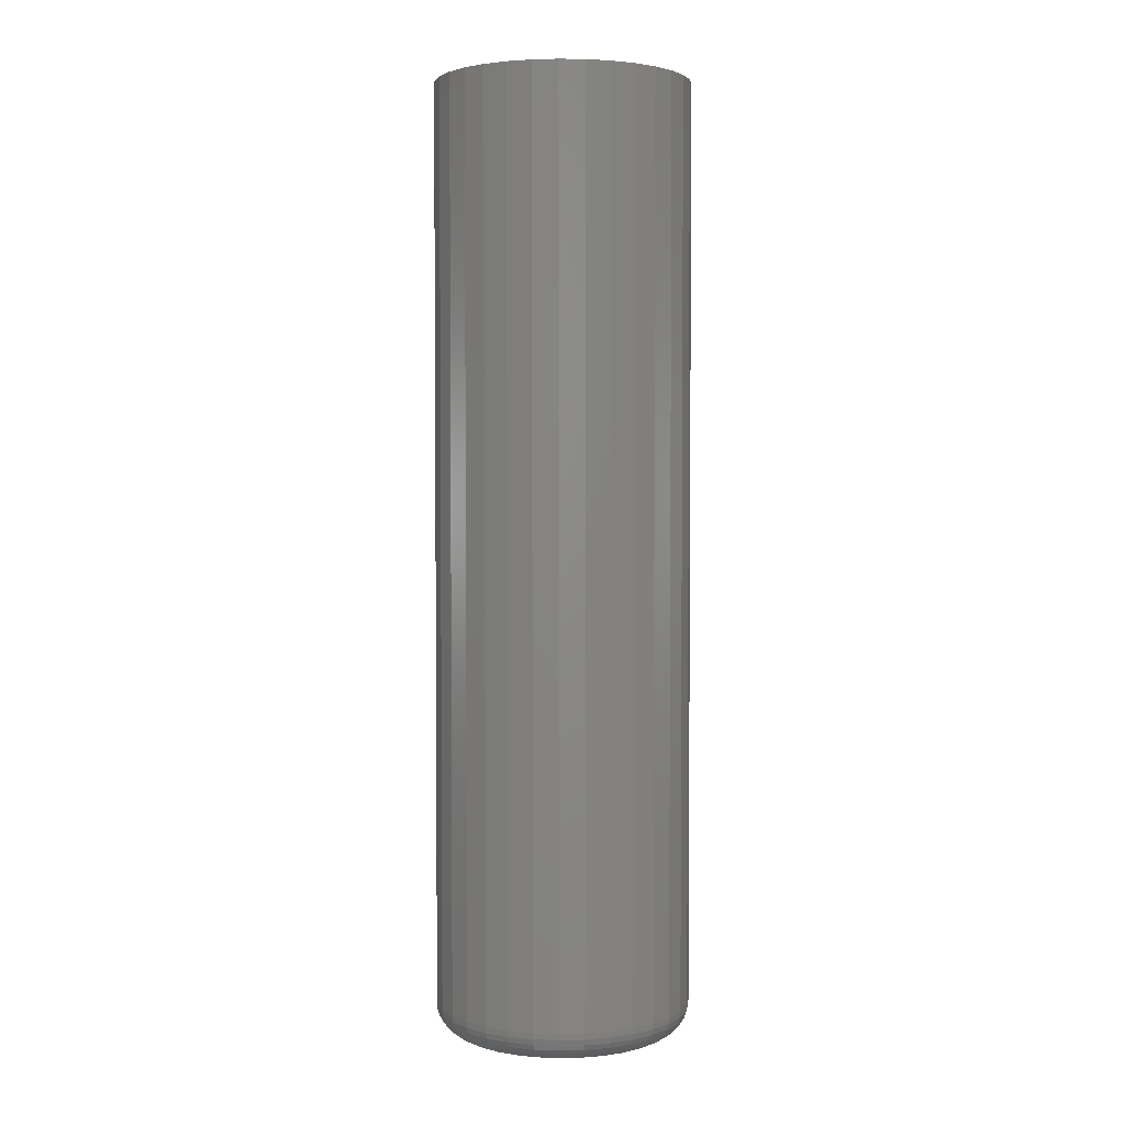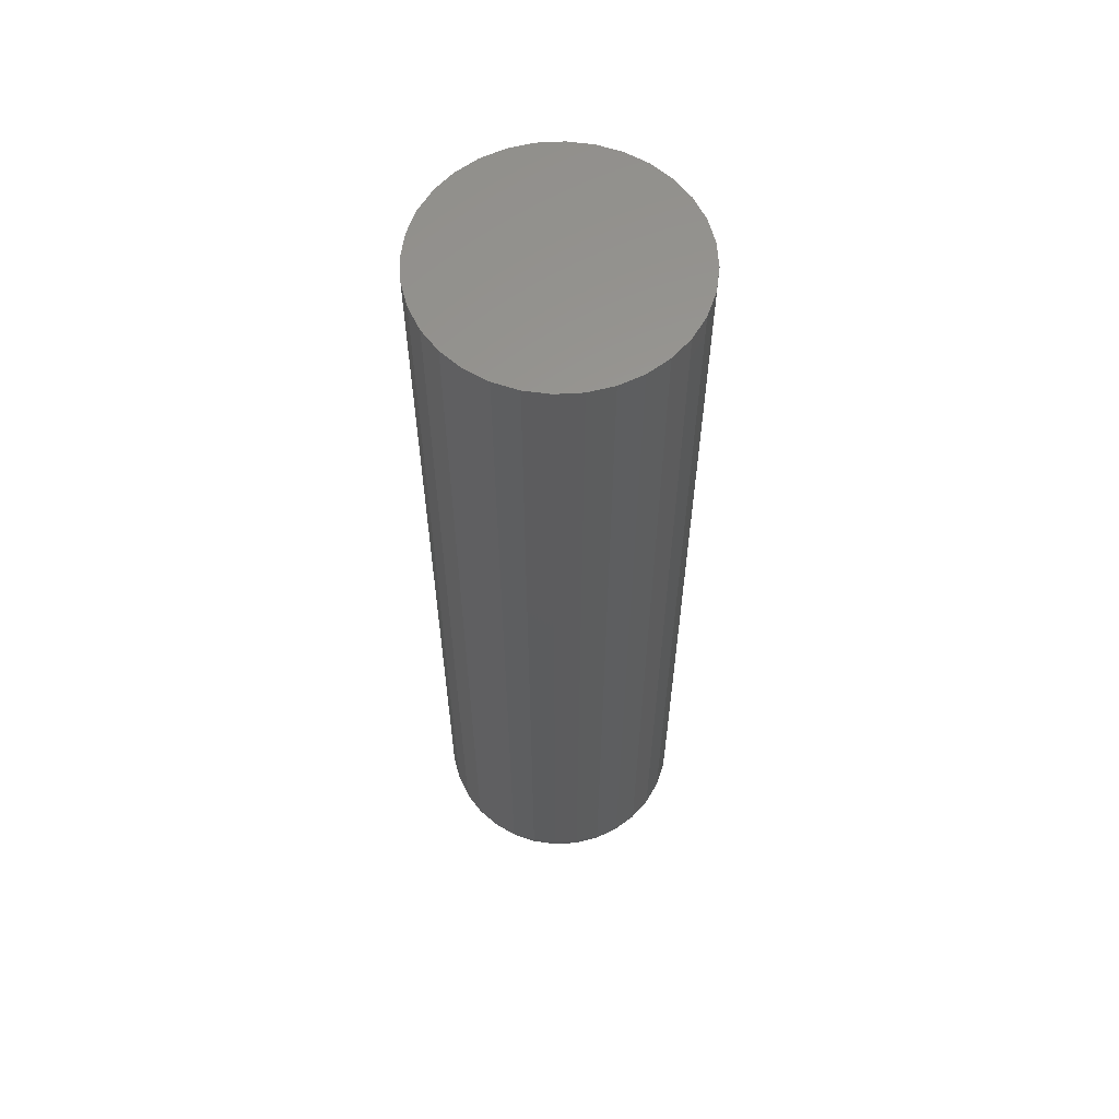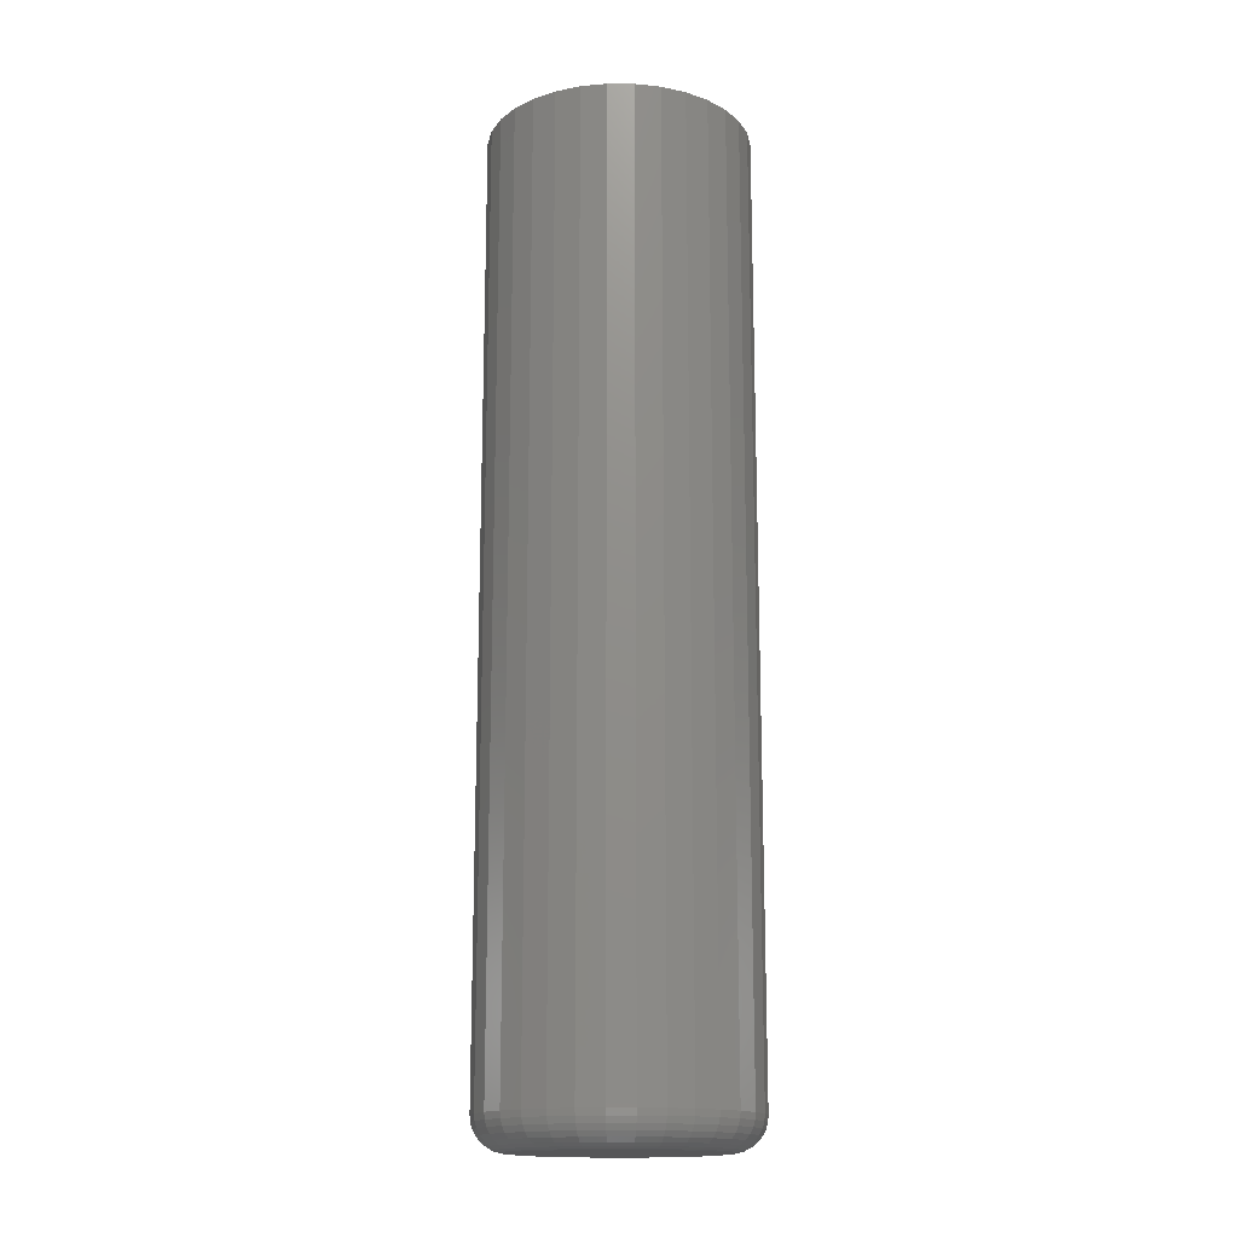
<metadata>
{"format":"stl","ext":"stl","renderer":"f3d","projection":"perspective","resolution":1024,"background":"white","views":[{"elev":2.9,"azim":24.1,"up":"+Z"},{"elev":60.0,"azim":103.5,"up":"+Z"},{"elev":-16.0,"azim":-73.9,"up":"+Z"}]}
</metadata>
<code>
# stl→obj: 320 verts, 636 faces
v 0.362 0.393 -0.1172
v 0.3664 0.3944 -0.1172
v 0.3711 0.3948 -0.1172
v 0.3757 0.3944 -0.1172
v 0.3801 0.393 -0.1172
v 0.3578 0.3908 -0.1172
v 0.3843 0.3908 -0.1172
v 0.3542 0.3879 -0.1172
v 0.3879 0.3879 -0.1172
v 0.3513 0.3843 -0.1172
v 0.3908 0.3843 -0.1172
v 0.3491 0.3801 -0.1172
v 0.393 0.3801 -0.1172
v 0.3477 0.3757 -0.1172
v 0.3944 0.3757 -0.1172
v 0.393 0.362 -0.1172
v 0.3491 0.362 -0.1172
v 0.3944 0.3664 -0.1172
v 0.3513 0.3578 -0.1172
v 0.3908 0.3578 -0.1172
v 0.3542 0.3542 -0.1172
v 0.3879 0.3542 -0.1172
v 0.3578 0.3513 -0.1172
v 0.3843 0.3513 -0.1172
v 0.362 0.3491 -0.1172
v 0.3801 0.3491 -0.1172
v 0.3664 0.3477 -0.1172
v 0.3711 0.3473 -0.1172
v 0.3757 0.3477 -0.1172
v 0.3477 0.3664 -0.1172
v 0.3473 0.3711 -0.1172
v 0.3948 0.3711 -0.1172
v 0.4026 0.3711 -0.1094
v 0.4026 0.3711 0.1172
v 0.402 0.3649 -0.1094
v 0.402 0.3649 0.1172
v 0.4002 0.359 -0.1094
v 0.4002 0.359 0.1172
v 0.3973 0.3535 -0.1094
v 0.3973 0.3535 0.1172
v 0.3934 0.3487 -0.1094
v 0.3934 0.3487 0.1172
v 0.3886 0.3448 -0.1094
v 0.3886 0.3448 0.1172
v 0.3831 0.3419 -0.1094
v 0.3831 0.3419 0.1172
v 0.3772 0.3401 -0.1094
v 0.3772 0.3401 0.1172
v 0.3711 0.3395 -0.1094
v 0.3711 0.3395 0.1172
v 0.3649 0.3401 -0.1094
v 0.3649 0.3401 0.1172
v 0.359 0.3419 -0.1094
v 0.359 0.3419 0.1172
v 0.3535 0.3448 -0.1094
v 0.3535 0.3448 0.1172
v 0.3487 0.3487 -0.1094
v 0.3487 0.3487 0.1172
v 0.3448 0.3535 -0.1094
v 0.3448 0.3535 0.1172
v 0.3419 0.359 -0.1094
v 0.3419 0.359 0.1172
v 0.3401 0.3649 -0.1094
v 0.3401 0.3649 0.1172
v 0.3395 0.3711 -0.1094
v 0.3395 0.3711 0.1172
v 0.3401 0.3772 -0.1094
v 0.3401 0.3772 0.1172
v 0.3419 0.3831 -0.1094
v 0.3419 0.3831 0.1172
v 0.3448 0.3886 -0.1094
v 0.3448 0.3886 0.1172
v 0.3487 0.3934 -0.1094
v 0.3487 0.3934 0.1172
v 0.3535 0.3973 -0.1094
v 0.3535 0.3973 0.1172
v 0.359 0.4002 -0.1094
v 0.359 0.4002 0.1172
v 0.3649 0.402 -0.1094
v 0.3649 0.402 0.1172
v 0.3711 0.4026 -0.1094
v 0.3711 0.4026 0.1172
v 0.3772 0.402 -0.1094
v 0.3772 0.402 0.1172
v 0.3831 0.4002 -0.1094
v 0.3831 0.4002 0.1172
v 0.3886 0.3973 -0.1094
v 0.3886 0.3973 0.1172
v 0.3934 0.3934 -0.1094
v 0.3934 0.3934 0.1172
v 0.3973 0.3886 -0.1094
v 0.3973 0.3886 0.1172
v 0.4002 0.3831 -0.1094
v 0.4002 0.3831 0.1172
v 0.402 0.3772 -0.1094
v 0.402 0.3772 0.1172
v 0.4025 0.3711 -0.1109
v 0.4019 0.3649 -0.1109
v 0.402 0.3711 -0.1124
v 0.4014 0.365 -0.1124
v 0.4013 0.3711 -0.1137
v 0.4007 0.3651 -0.1137
v 0.4003 0.3711 -0.1149
v 0.3998 0.3653 -0.1149
v 0.3992 0.3711 -0.1159
v 0.3986 0.3656 -0.1159
v 0.3978 0.3711 -0.1166
v 0.3973 0.3658 -0.1166
v 0.3963 0.3711 -0.117
v 0.3959 0.3661 -0.117
v 0.3402 0.3649 -0.1109
v 0.3396 0.3711 -0.1109
v 0.3407 0.365 -0.1124
v 0.3401 0.3711 -0.1124
v 0.3414 0.3651 -0.1137
v 0.3408 0.3711 -0.1137
v 0.3423 0.3653 -0.1149
v 0.3418 0.3711 -0.1149
v 0.3435 0.3656 -0.1159
v 0.3429 0.3711 -0.1159
v 0.3448 0.3658 -0.1166
v 0.3443 0.3711 -0.1166
v 0.3462 0.3661 -0.117
v 0.3458 0.3711 -0.117
v 0.342 0.359 -0.1109
v 0.3424 0.3592 -0.1124
v 0.3431 0.3595 -0.1137
v 0.344 0.3598 -0.1149
v 0.3451 0.3603 -0.1159
v 0.3463 0.3608 -0.1166
v 0.3477 0.3614 -0.117
v 0.3449 0.3536 -0.1109
v 0.3453 0.3538 -0.1124
v 0.3459 0.3542 -0.1137
v 0.3467 0.3548 -0.1149
v 0.3477 0.3554 -0.1159
v 0.3488 0.3562 -0.1166
v 0.35 0.357 -0.117
v 0.3488 0.3488 -0.1109
v 0.3491 0.3491 -0.1124
v 0.3497 0.3497 -0.1137
v 0.3503 0.3503 -0.1149
v 0.3512 0.3512 -0.1159
v 0.3521 0.3521 -0.1166
v 0.3532 0.3532 -0.117
v 0.3536 0.3449 -0.1109
v 0.3538 0.3453 -0.1124
v 0.3542 0.3459 -0.1137
v 0.3548 0.3467 -0.1149
v 0.3554 0.3477 -0.1159
v 0.3562 0.3488 -0.1166
v 0.357 0.35 -0.117
v 0.359 0.342 -0.1109
v 0.3592 0.3424 -0.1124
v 0.3595 0.3431 -0.1137
v 0.3598 0.344 -0.1149
v 0.3603 0.3451 -0.1159
v 0.3608 0.3463 -0.1166
v 0.3614 0.3477 -0.117
v 0.3649 0.3402 -0.1109
v 0.365 0.3407 -0.1124
v 0.3651 0.3414 -0.1137
v 0.3653 0.3423 -0.1149
v 0.3656 0.3435 -0.1159
v 0.3658 0.3448 -0.1166
v 0.3661 0.3462 -0.117
v 0.3711 0.3396 -0.1109
v 0.3711 0.3401 -0.1124
v 0.3711 0.3408 -0.1137
v 0.3711 0.3418 -0.1149
v 0.3711 0.3429 -0.1159
v 0.3711 0.3443 -0.1166
v 0.3711 0.3458 -0.117
v 0.3772 0.3402 -0.1109
v 0.3771 0.3407 -0.1124
v 0.377 0.3414 -0.1137
v 0.3768 0.3423 -0.1149
v 0.3765 0.3435 -0.1159
v 0.3763 0.3448 -0.1166
v 0.376 0.3462 -0.117
v 0.3831 0.342 -0.1109
v 0.3829 0.3424 -0.1124
v 0.3826 0.3431 -0.1137
v 0.3823 0.344 -0.1149
v 0.3818 0.3451 -0.1159
v 0.3813 0.3463 -0.1166
v 0.3807 0.3477 -0.117
v 0.3885 0.3449 -0.1109
v 0.3883 0.3453 -0.1124
v 0.3879 0.3459 -0.1137
v 0.3873 0.3467 -0.1149
v 0.3867 0.3477 -0.1159
v 0.3859 0.3488 -0.1166
v 0.3851 0.35 -0.117
v 0.3933 0.3488 -0.1109
v 0.393 0.3491 -0.1124
v 0.3925 0.3497 -0.1137
v 0.3918 0.3503 -0.1149
v 0.3909 0.3512 -0.1159
v 0.39 0.3521 -0.1166
v 0.3889 0.3532 -0.117
v 0.3972 0.3536 -0.1109
v 0.3968 0.3538 -0.1124
v 0.3962 0.3542 -0.1137
v 0.3954 0.3548 -0.1149
v 0.3944 0.3554 -0.1159
v 0.3933 0.3562 -0.1166
v 0.3921 0.357 -0.117
v 0.4001 0.359 -0.1109
v 0.3997 0.3592 -0.1124
v 0.399 0.3595 -0.1137
v 0.3981 0.3598 -0.1149
v 0.397 0.3603 -0.1159
v 0.3958 0.3608 -0.1166
v 0.3944 0.3614 -0.117
v 0.3402 0.3772 -0.1109
v 0.3407 0.3771 -0.1124
v 0.3414 0.377 -0.1137
v 0.3423 0.3768 -0.1149
v 0.3435 0.3765 -0.1159
v 0.3448 0.3763 -0.1166
v 0.3462 0.376 -0.117
v 0.4019 0.3772 -0.1109
v 0.4014 0.3771 -0.1124
v 0.4007 0.377 -0.1137
v 0.3998 0.3768 -0.1149
v 0.3986 0.3765 -0.1159
v 0.3973 0.3763 -0.1166
v 0.3959 0.376 -0.117
v 0.4001 0.3831 -0.1109
v 0.3997 0.3829 -0.1124
v 0.399 0.3826 -0.1137
v 0.3981 0.3823 -0.1149
v 0.397 0.3818 -0.1159
v 0.3958 0.3813 -0.1166
v 0.3944 0.3807 -0.117
v 0.3972 0.3885 -0.1109
v 0.3968 0.3883 -0.1124
v 0.3962 0.3879 -0.1137
v 0.3954 0.3873 -0.1149
v 0.3944 0.3867 -0.1159
v 0.3933 0.3859 -0.1166
v 0.3921 0.3851 -0.117
v 0.3933 0.3933 -0.1109
v 0.393 0.393 -0.1124
v 0.3925 0.3925 -0.1137
v 0.3918 0.3918 -0.1149
v 0.3909 0.3909 -0.1159
v 0.39 0.39 -0.1166
v 0.3889 0.3889 -0.117
v 0.3885 0.3972 -0.1109
v 0.3883 0.3968 -0.1124
v 0.3879 0.3962 -0.1137
v 0.3873 0.3954 -0.1149
v 0.3867 0.3944 -0.1159
v 0.3859 0.3933 -0.1166
v 0.3851 0.3921 -0.117
v 0.3831 0.4001 -0.1109
v 0.3829 0.3997 -0.1124
v 0.3826 0.399 -0.1137
v 0.3823 0.3981 -0.1149
v 0.3818 0.397 -0.1159
v 0.3813 0.3958 -0.1166
v 0.3807 0.3944 -0.117
v 0.3772 0.4019 -0.1109
v 0.3771 0.4014 -0.1124
v 0.377 0.4007 -0.1137
v 0.3768 0.3998 -0.1149
v 0.3765 0.3986 -0.1159
v 0.3763 0.3973 -0.1166
v 0.376 0.3959 -0.117
v 0.3711 0.4025 -0.1109
v 0.3711 0.402 -0.1124
v 0.3711 0.4013 -0.1137
v 0.3711 0.4003 -0.1149
v 0.3711 0.3992 -0.1159
v 0.3711 0.3978 -0.1166
v 0.3711 0.3963 -0.117
v 0.3649 0.4019 -0.1109
v 0.365 0.4014 -0.1124
v 0.3651 0.4007 -0.1137
v 0.3653 0.3998 -0.1149
v 0.3656 0.3986 -0.1159
v 0.3658 0.3973 -0.1166
v 0.3661 0.3959 -0.117
v 0.359 0.4001 -0.1109
v 0.3592 0.3997 -0.1124
v 0.3595 0.399 -0.1137
v 0.3598 0.3981 -0.1149
v 0.3603 0.397 -0.1159
v 0.3608 0.3958 -0.1166
v 0.3614 0.3944 -0.117
v 0.3536 0.3972 -0.1109
v 0.3538 0.3968 -0.1124
v 0.3542 0.3962 -0.1137
v 0.3548 0.3954 -0.1149
v 0.3554 0.3944 -0.1159
v 0.3562 0.3933 -0.1166
v 0.357 0.3921 -0.117
v 0.3488 0.3933 -0.1109
v 0.3491 0.393 -0.1124
v 0.3497 0.3925 -0.1137
v 0.3503 0.3918 -0.1149
v 0.3512 0.3909 -0.1159
v 0.3521 0.39 -0.1166
v 0.3532 0.3889 -0.117
v 0.3449 0.3885 -0.1109
v 0.3453 0.3883 -0.1124
v 0.3459 0.3879 -0.1137
v 0.3467 0.3873 -0.1149
v 0.3477 0.3867 -0.1159
v 0.3488 0.3859 -0.1166
v 0.35 0.3851 -0.117
v 0.342 0.3831 -0.1109
v 0.3424 0.3829 -0.1124
v 0.3431 0.3826 -0.1137
v 0.344 0.3823 -0.1149
v 0.3451 0.3818 -0.1159
v 0.3463 0.3813 -0.1166
v 0.3477 0.3807 -0.117
f 1 2 3
f 1 3 4
f 5 1 4
f 6 1 5
f 7 6 5
f 8 6 7
f 9 8 7
f 10 8 9
f 11 10 9
f 12 10 11
f 13 12 11
f 14 12 13
f 15 14 13
f 16 17 18
f 19 17 16
f 20 19 16
f 21 19 20
f 22 21 20
f 23 21 22
f 24 23 22
f 25 23 24
f 26 25 24
f 27 25 26
f 28 27 26
f 29 28 26
f 17 30 18
f 18 30 31
f 18 31 32
f 32 31 14
f 32 14 15
f 33 34 35
f 35 34 36
f 35 36 37
f 37 36 38
f 37 38 39
f 39 38 40
f 39 40 41
f 41 40 42
f 41 42 43
f 43 42 44
f 43 44 45
f 45 44 46
f 45 46 47
f 47 46 48
f 47 48 49
f 49 48 50
f 49 50 51
f 51 50 52
f 51 52 53
f 53 52 54
f 53 54 55
f 55 54 56
f 55 56 57
f 57 56 58
f 57 58 59
f 59 58 60
f 59 60 61
f 61 60 62
f 61 62 63
f 63 62 64
f 63 64 65
f 65 64 66
f 65 66 67
f 67 66 68
f 67 68 69
f 69 68 70
f 69 70 71
f 71 70 72
f 71 72 73
f 73 72 74
f 73 74 75
f 75 74 76
f 75 76 77
f 77 76 78
f 77 78 79
f 79 78 80
f 79 80 81
f 81 80 82
f 81 82 83
f 83 82 84
f 83 84 85
f 85 84 86
f 85 86 87
f 87 86 88
f 87 88 89
f 89 88 90
f 89 90 91
f 91 90 92
f 91 92 93
f 93 92 94
f 93 94 95
f 95 94 96
f 95 96 33
f 33 96 34
f 33 35 97
f 97 35 98
f 97 98 99
f 99 98 100
f 99 100 101
f 101 100 102
f 101 102 103
f 103 102 104
f 103 104 105
f 105 104 106
f 105 106 107
f 107 106 108
f 107 108 109
f 109 108 110
f 109 110 32
f 32 110 18
f 63 65 111
f 111 65 112
f 111 112 113
f 113 112 114
f 113 114 115
f 115 114 116
f 115 116 117
f 117 116 118
f 117 118 119
f 119 118 120
f 119 120 121
f 121 120 122
f 121 122 123
f 123 122 124
f 123 124 30
f 30 124 31
f 61 63 125
f 125 63 111
f 125 111 126
f 126 111 113
f 126 113 127
f 127 113 115
f 127 115 128
f 128 115 117
f 128 117 129
f 129 117 119
f 129 119 130
f 130 119 121
f 130 121 131
f 131 121 123
f 131 123 17
f 17 123 30
f 59 61 132
f 132 61 125
f 132 125 133
f 133 125 126
f 133 126 134
f 134 126 127
f 134 127 135
f 135 127 128
f 135 128 136
f 136 128 129
f 136 129 137
f 137 129 130
f 137 130 138
f 138 130 131
f 138 131 19
f 19 131 17
f 57 59 139
f 139 59 132
f 139 132 140
f 140 132 133
f 140 133 141
f 141 133 134
f 141 134 142
f 142 134 135
f 142 135 143
f 143 135 136
f 143 136 144
f 144 136 137
f 144 137 145
f 145 137 138
f 145 138 21
f 21 138 19
f 55 57 146
f 146 57 139
f 146 139 147
f 147 139 140
f 147 140 148
f 148 140 141
f 148 141 149
f 149 141 142
f 149 142 150
f 150 142 143
f 150 143 151
f 151 143 144
f 151 144 152
f 152 144 145
f 152 145 23
f 23 145 21
f 53 55 153
f 153 55 146
f 153 146 154
f 154 146 147
f 154 147 155
f 155 147 148
f 155 148 156
f 156 148 149
f 156 149 157
f 157 149 150
f 157 150 158
f 158 150 151
f 158 151 159
f 159 151 152
f 159 152 25
f 25 152 23
f 51 53 160
f 160 53 153
f 160 153 161
f 161 153 154
f 161 154 162
f 162 154 155
f 162 155 163
f 163 155 156
f 163 156 164
f 164 156 157
f 164 157 165
f 165 157 158
f 165 158 166
f 166 158 159
f 166 159 27
f 27 159 25
f 49 51 167
f 167 51 160
f 167 160 168
f 168 160 161
f 168 161 169
f 169 161 162
f 169 162 170
f 170 162 163
f 170 163 171
f 171 163 164
f 171 164 172
f 172 164 165
f 172 165 173
f 173 165 166
f 173 166 28
f 28 166 27
f 47 49 174
f 174 49 167
f 174 167 175
f 175 167 168
f 175 168 176
f 176 168 169
f 176 169 177
f 177 169 170
f 177 170 178
f 178 170 171
f 178 171 179
f 179 171 172
f 179 172 180
f 180 172 173
f 180 173 29
f 29 173 28
f 45 47 181
f 181 47 174
f 181 174 182
f 182 174 175
f 182 175 183
f 183 175 176
f 183 176 184
f 184 176 177
f 184 177 185
f 185 177 178
f 185 178 186
f 186 178 179
f 186 179 187
f 187 179 180
f 187 180 26
f 26 180 29
f 43 45 188
f 188 45 181
f 188 181 189
f 189 181 182
f 189 182 190
f 190 182 183
f 190 183 191
f 191 183 184
f 191 184 192
f 192 184 185
f 192 185 193
f 193 185 186
f 193 186 194
f 194 186 187
f 194 187 24
f 24 187 26
f 41 43 195
f 195 43 188
f 195 188 196
f 196 188 189
f 196 189 197
f 197 189 190
f 197 190 198
f 198 190 191
f 198 191 199
f 199 191 192
f 199 192 200
f 200 192 193
f 200 193 201
f 201 193 194
f 201 194 22
f 22 194 24
f 39 41 202
f 202 41 195
f 202 195 203
f 203 195 196
f 203 196 204
f 204 196 197
f 204 197 205
f 205 197 198
f 205 198 206
f 206 198 199
f 206 199 207
f 207 199 200
f 207 200 208
f 208 200 201
f 208 201 20
f 20 201 22
f 37 39 209
f 209 39 202
f 209 202 210
f 210 202 203
f 210 203 211
f 211 203 204
f 211 204 212
f 212 204 205
f 212 205 213
f 213 205 206
f 213 206 214
f 214 206 207
f 214 207 215
f 215 207 208
f 215 208 16
f 16 208 20
f 35 37 98
f 98 37 209
f 98 209 100
f 100 209 210
f 100 210 102
f 102 210 211
f 102 211 104
f 104 211 212
f 104 212 106
f 106 212 213
f 106 213 108
f 108 213 214
f 108 214 110
f 110 214 215
f 110 215 18
f 18 215 16
f 65 67 112
f 112 67 216
f 112 216 114
f 114 216 217
f 114 217 116
f 116 217 218
f 116 218 118
f 118 218 219
f 118 219 120
f 120 219 220
f 120 220 122
f 122 220 221
f 122 221 124
f 124 221 222
f 124 222 31
f 31 222 14
f 95 33 223
f 223 33 97
f 223 97 224
f 224 97 99
f 224 99 225
f 225 99 101
f 225 101 226
f 226 101 103
f 226 103 227
f 227 103 105
f 227 105 228
f 228 105 107
f 228 107 229
f 229 107 109
f 229 109 15
f 15 109 32
f 93 95 230
f 230 95 223
f 230 223 231
f 231 223 224
f 231 224 232
f 232 224 225
f 232 225 233
f 233 225 226
f 233 226 234
f 234 226 227
f 234 227 235
f 235 227 228
f 235 228 236
f 236 228 229
f 236 229 13
f 13 229 15
f 91 93 237
f 237 93 230
f 237 230 238
f 238 230 231
f 238 231 239
f 239 231 232
f 239 232 240
f 240 232 233
f 240 233 241
f 241 233 234
f 241 234 242
f 242 234 235
f 242 235 243
f 243 235 236
f 243 236 11
f 11 236 13
f 89 91 244
f 244 91 237
f 244 237 245
f 245 237 238
f 245 238 246
f 246 238 239
f 246 239 247
f 247 239 240
f 247 240 248
f 248 240 241
f 248 241 249
f 249 241 242
f 249 242 250
f 250 242 243
f 250 243 9
f 9 243 11
f 87 89 251
f 251 89 244
f 251 244 252
f 252 244 245
f 252 245 253
f 253 245 246
f 253 246 254
f 254 246 247
f 254 247 255
f 255 247 248
f 255 248 256
f 256 248 249
f 256 249 257
f 257 249 250
f 257 250 7
f 7 250 9
f 85 87 258
f 258 87 251
f 258 251 259
f 259 251 252
f 259 252 260
f 260 252 253
f 260 253 261
f 261 253 254
f 261 254 262
f 262 254 255
f 262 255 263
f 263 255 256
f 263 256 264
f 264 256 257
f 264 257 5
f 5 257 7
f 83 85 265
f 265 85 258
f 265 258 266
f 266 258 259
f 266 259 267
f 267 259 260
f 267 260 268
f 268 260 261
f 268 261 269
f 269 261 262
f 269 262 270
f 270 262 263
f 270 263 271
f 271 263 264
f 271 264 4
f 4 264 5
f 81 83 272
f 272 83 265
f 272 265 273
f 273 265 266
f 273 266 274
f 274 266 267
f 274 267 275
f 275 267 268
f 275 268 276
f 276 268 269
f 276 269 277
f 277 269 270
f 277 270 278
f 278 270 271
f 278 271 3
f 3 271 4
f 79 81 279
f 279 81 272
f 279 272 280
f 280 272 273
f 280 273 281
f 281 273 274
f 281 274 282
f 282 274 275
f 282 275 283
f 283 275 276
f 283 276 284
f 284 276 277
f 284 277 285
f 285 277 278
f 285 278 2
f 2 278 3
f 77 79 286
f 286 79 279
f 286 279 287
f 287 279 280
f 287 280 288
f 288 280 281
f 288 281 289
f 289 281 282
f 289 282 290
f 290 282 283
f 290 283 291
f 291 283 284
f 291 284 292
f 292 284 285
f 292 285 1
f 1 285 2
f 75 77 293
f 293 77 286
f 293 286 294
f 294 286 287
f 294 287 295
f 295 287 288
f 295 288 296
f 296 288 289
f 296 289 297
f 297 289 290
f 297 290 298
f 298 290 291
f 298 291 299
f 299 291 292
f 299 292 6
f 6 292 1
f 73 75 300
f 300 75 293
f 300 293 301
f 301 293 294
f 301 294 302
f 302 294 295
f 302 295 303
f 303 295 296
f 303 296 304
f 304 296 297
f 304 297 305
f 305 297 298
f 305 298 306
f 306 298 299
f 306 299 8
f 8 299 6
f 71 73 307
f 307 73 300
f 307 300 308
f 308 300 301
f 308 301 309
f 309 301 302
f 309 302 310
f 310 302 303
f 310 303 311
f 311 303 304
f 311 304 312
f 312 304 305
f 312 305 313
f 313 305 306
f 313 306 10
f 10 306 8
f 69 71 314
f 314 71 307
f 314 307 315
f 315 307 308
f 315 308 316
f 316 308 309
f 316 309 317
f 317 309 310
f 317 310 318
f 318 310 311
f 318 311 319
f 319 311 312
f 319 312 320
f 320 312 313
f 320 313 12
f 12 313 10
f 67 69 216
f 216 69 314
f 216 314 217
f 217 314 315
f 217 315 218
f 218 315 316
f 218 316 219
f 219 316 317
f 219 317 220
f 220 317 318
f 220 318 221
f 221 318 319
f 221 319 222
f 222 319 320
f 222 320 14
f 14 320 12
f 82 80 78
f 84 82 78
f 84 78 86
f 86 78 76
f 86 76 88
f 88 76 74
f 88 74 90
f 90 74 72
f 90 72 92
f 92 72 70
f 92 70 94
f 94 70 68
f 94 68 96
f 36 62 38
f 38 62 60
f 38 60 40
f 40 60 58
f 40 58 42
f 42 58 56
f 42 56 44
f 44 56 54
f 44 54 46
f 46 54 52
f 46 52 50
f 46 50 48
f 96 68 34
f 34 68 66
f 34 66 36
f 36 66 64
f 36 64 62

</code>
